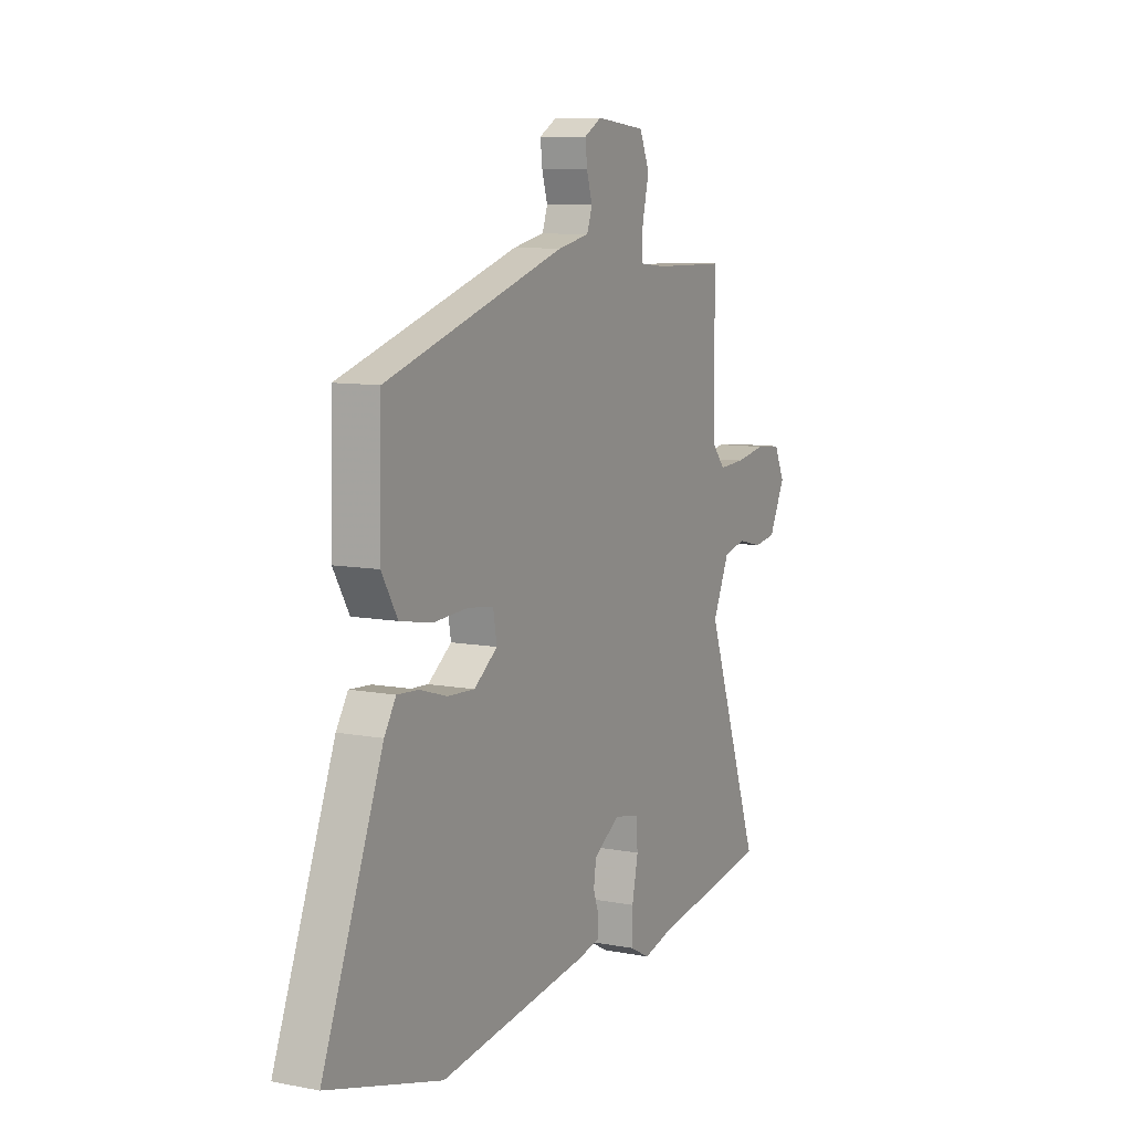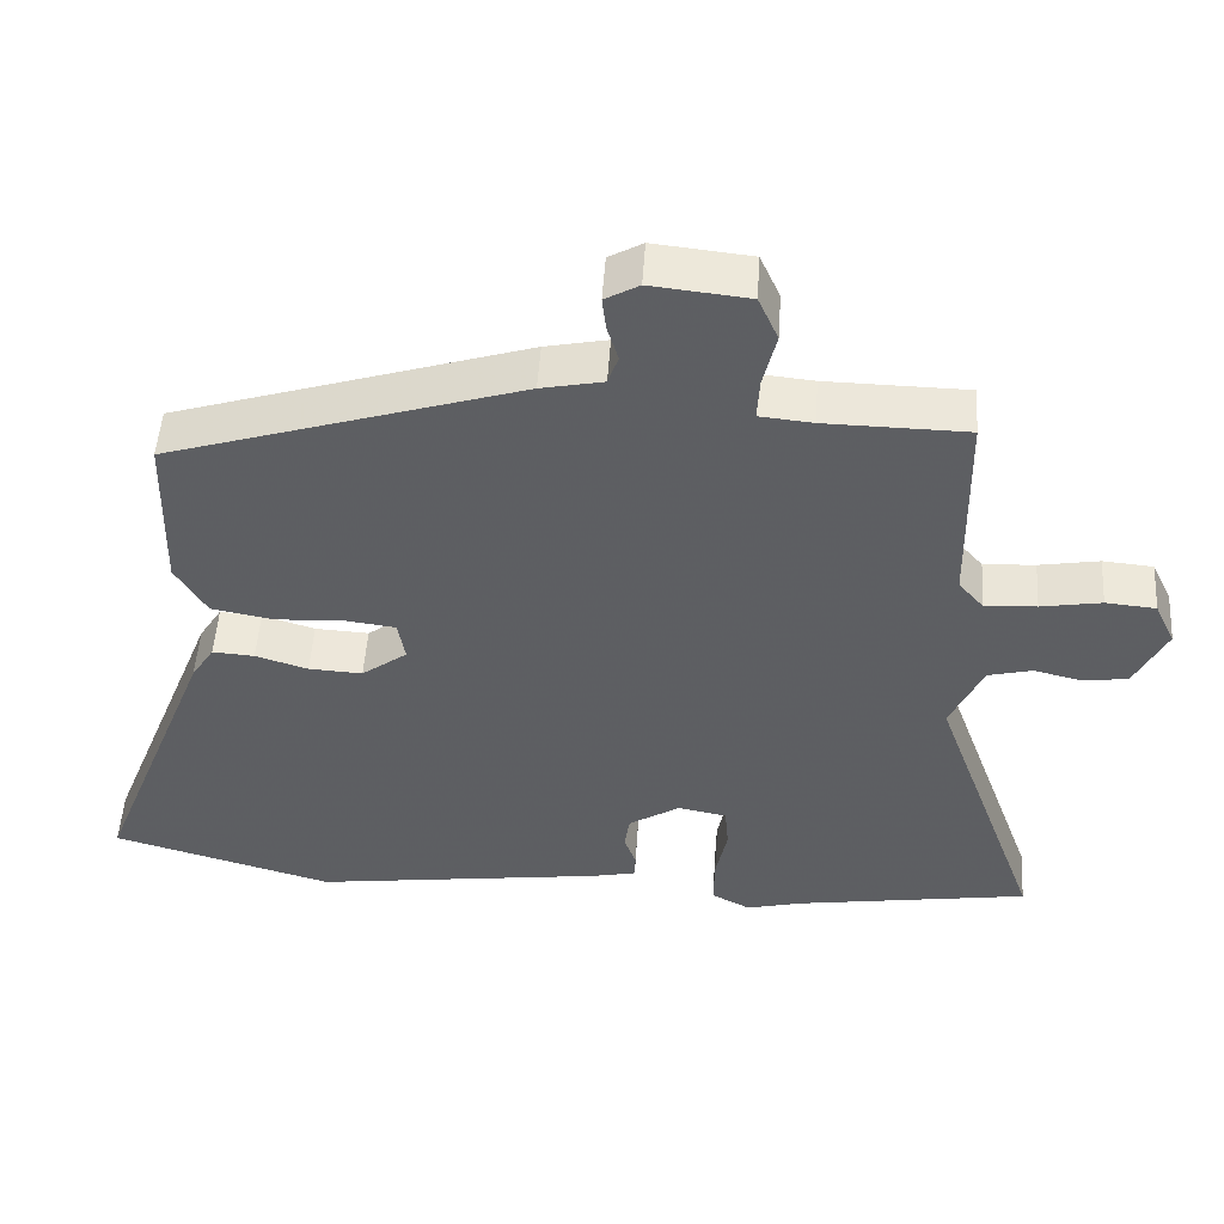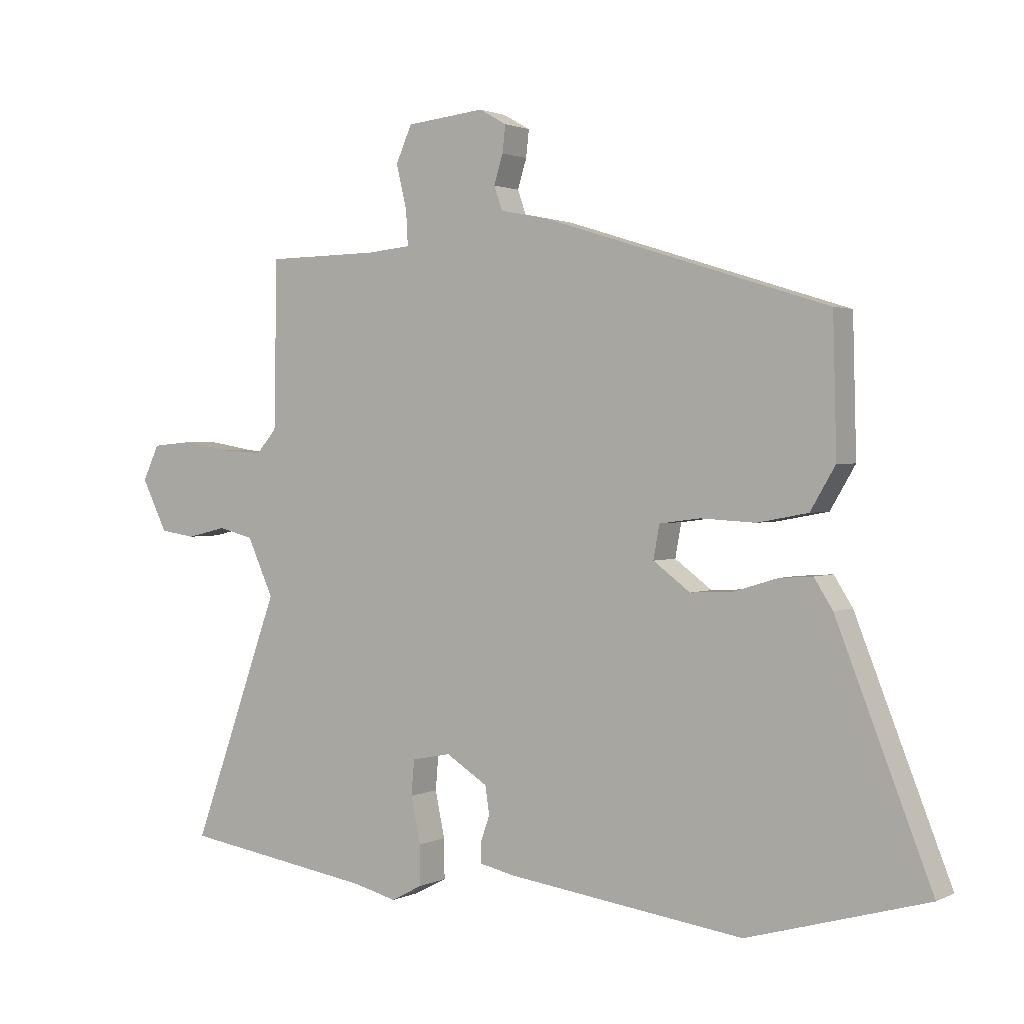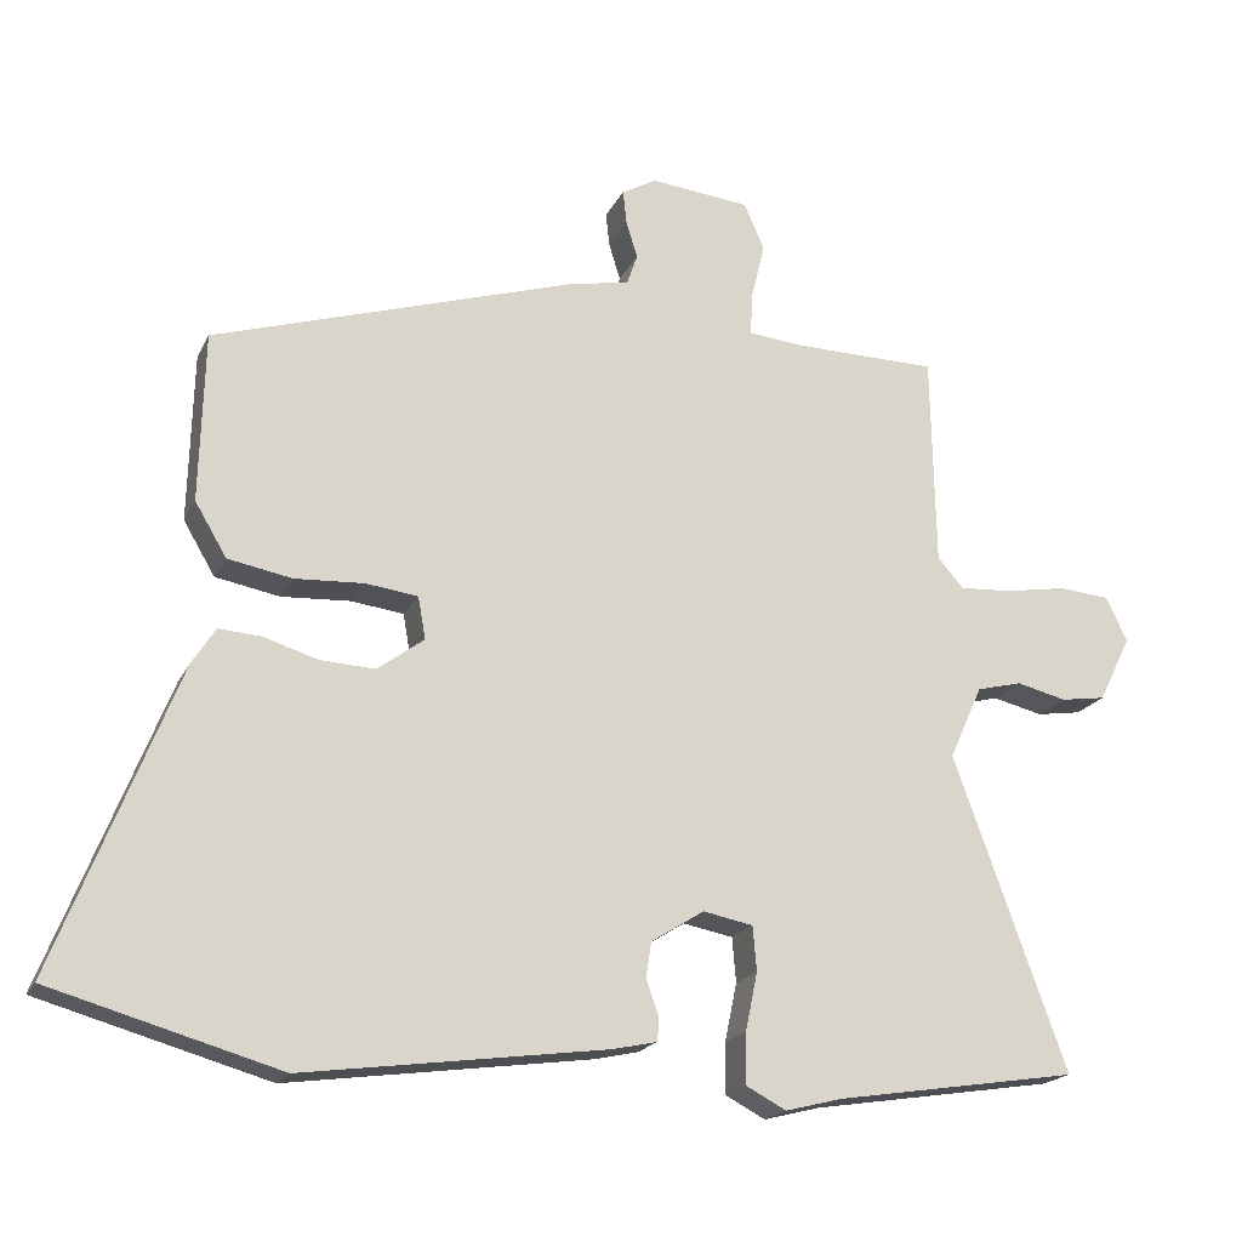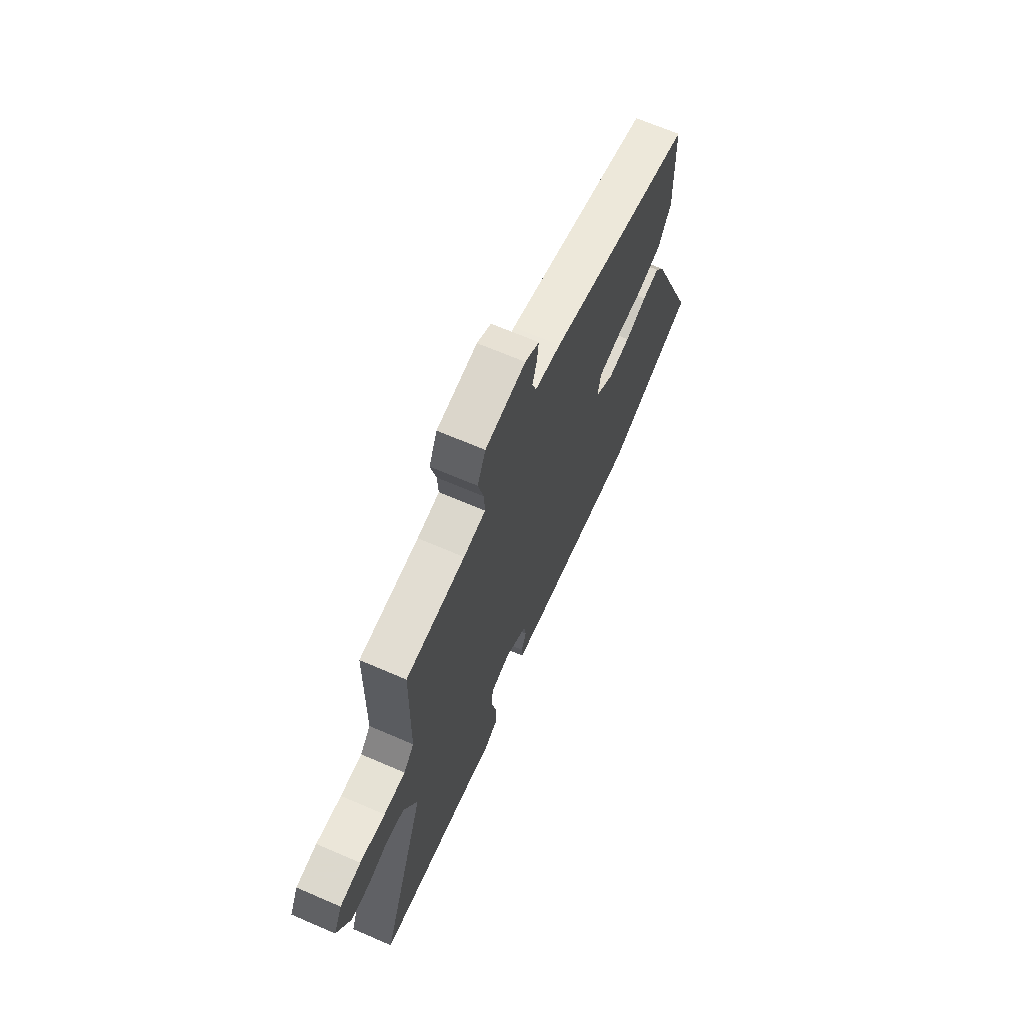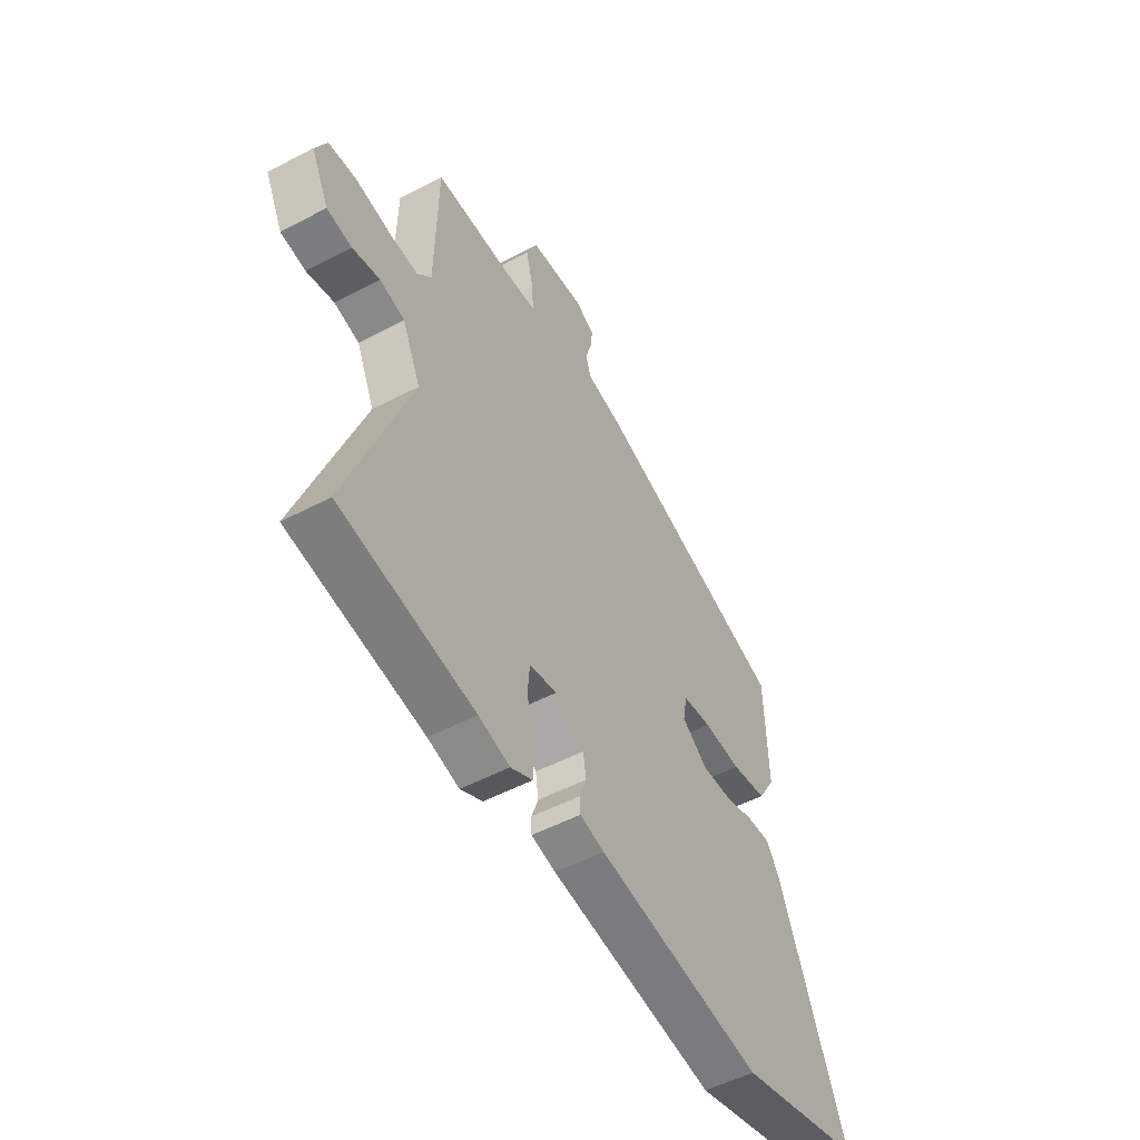
<metadata>
{"format":"obj","ext":"obj","renderer":"f3d","projection":"perspective","resolution":1024,"background":"white","views":[{"elev":9.0,"azim":-63.1,"up":"+Z"},{"elev":50.5,"azim":3.7,"up":"+Z"},{"elev":1.7,"azim":-148.0,"up":"+Z"},{"elev":-19.3,"azim":-19.6,"up":"+Z"},{"elev":67.4,"azim":113.4,"up":"+Z"},{"elev":-52.1,"azim":119.6,"up":"+Z"}]}
</metadata>
<code>
v -0.37 0.07 -0.537
v -0.672 0.07 -0.451
v -0.513 0.07 -0.048
v -0.482 0.07 0.001
v -0.425 0.07 -0.003
v -0.354 0.07 -0.025
v -0.281 0.07 -0.029
v -0.219 0.07 0.017
v -0.229 0.07 0.073
v -0.298 0.07 0.082
v -0.39 0.07 0.077
v -0.475 0.07 0.093
v -0.517 0.07 0.164
v -0.511 0.07 0.389
v -0.034 0.07 0.538
v 0.05 0.07 0.555
v 0.064 0.07 0.595
v 0.049 0.07 0.644
v 0.044 0.07 0.689
v 0.09 0.07 0.715
v 0.222 0.07 0.701
v 0.249 0.07 0.64
v 0.231 0.07 0.565
v 0.228 0.07 0.508
v 0.3 0.07 0.501
v 0.492 0.07 0.498
v 0.497 0.07 0.216
v 0.531 0.07 0.177
v 0.601 0.07 0.181
v 0.683 0.07 0.195
v 0.751 0.07 0.189
v 0.779 0.07 0.13
v 0.736 0.07 0.043
v 0.676 0.07 0.034
v 0.61 0.07 0.05
v 0.55 0.07 0.035
v 0.506 0.07 -0.062
v 0.655 0.07 -0.476
v 0.333 0.07 -0.526
v 0.258 0.07 -0.545
v 0.205 0.07 -0.517
v 0.206 0.07 -0.45
v 0.222 0.07 -0.373
v 0.217 0.07 -0.314
v 0.151 0.07 -0.301
v 0.081 0.07 -0.345
v 0.074 0.07 -0.392
v 0.09 0.07 -0.437
v 0.089 0.07 -0.47
v 0.03 0.07 -0.483
v -0.37 0 -0.537
v -0.672 0 -0.451
v -0.513 0 -0.048
v -0.482 0 0.001
v -0.425 0 -0.003
v -0.354 0 -0.025
v -0.281 0 -0.029
v -0.219 0 0.017
v -0.229 0 0.073
v -0.298 0 0.082
v -0.39 0 0.077
v -0.475 0 0.093
v -0.517 0 0.164
v -0.511 0 0.389
v -0.034 0 0.538
v 0.05 0 0.555
v 0.064 0 0.595
v 0.049 0 0.644
v 0.044 0 0.689
v 0.09 0 0.715
v 0.222 0 0.701
v 0.249 0 0.64
v 0.231 0 0.565
v 0.228 0 0.508
v 0.3 0 0.501
v 0.492 0 0.498
v 0.497 0 0.216
v 0.531 0 0.177
v 0.601 0 0.181
v 0.683 0 0.195
v 0.751 0 0.189
v 0.779 0 0.13
v 0.736 0 0.043
v 0.676 0 0.034
v 0.61 0 0.05
v 0.55 0 0.035
v 0.506 0 -0.062
v 0.655 0 -0.476
v 0.333 0 -0.526
v 0.258 0 -0.545
v 0.205 0 -0.517
v 0.206 0 -0.45
v 0.222 0 -0.373
v 0.217 0 -0.314
v 0.151 0 -0.301
v 0.081 0 -0.345
v 0.074 0 -0.392
v 0.09 0 -0.437
v 0.089 0 -0.47
v 0.03 0 -0.483
f 47 48 49 50
f 46 47 50 1
f 45 46 1 2
f 40 41 42 43
f 39 40 43 44
f 37 38 39 44
f 36 37 44 45
f 32 33 34 35
f 32 35 36
f 29 30 31 32
f 28 29 32 36
f 27 28 36 45
f 25 26 27 45
f 20 21 22 23
f 20 23 24
f 17 18 19 20
f 17 20 24
f 16 17 24
f 15 16 24
f 14 15 24
f 10 11 12 13
f 9 10 13 14
f 3 4 5 6
f 3 6 7
f 2 3 7
f 45 2 7 8
f 9 14 24 25
f 8 9 25 45
f 100 99 98 97
f 51 100 97 96
f 52 51 96 95
f 93 92 91 90
f 94 93 90 89
f 94 89 88 87
f 95 94 87 86
f 85 84 83 82
f 86 85 82
f 82 81 80 79
f 86 82 79 78
f 95 86 78 77
f 95 77 76 75
f 73 72 71 70
f 74 73 70
f 70 69 68 67
f 74 70 67
f 74 67 66
f 74 66 65
f 74 65 64
f 63 62 61 60
f 64 63 60 59
f 56 55 54 53
f 57 56 53
f 57 53 52
f 58 57 52 95
f 75 74 64 59
f 95 75 59 58
f 1 51 52 2
f 2 52 53 3
f 3 53 54 4
f 4 54 55 5
f 5 55 56 6
f 6 56 57 7
f 7 57 58 8
f 8 58 59 9
f 9 59 60 10
f 10 60 61 11
f 11 61 62 12
f 12 62 63 13
f 13 63 64 14
f 14 64 65 15
f 15 65 66 16
f 16 66 67 17
f 17 67 68 18
f 18 68 69 19
f 19 69 70 20
f 20 70 71 21
f 21 71 72 22
f 22 72 73 23
f 23 73 74 24
f 24 74 75 25
f 25 75 76 26
f 26 76 77 27
f 27 77 78 28
f 28 78 79 29
f 29 79 80 30
f 30 80 81 31
f 31 81 82 32
f 32 82 83 33
f 33 83 84 34
f 34 84 85 35
f 35 85 86 36
f 36 86 87 37
f 37 87 88 38
f 38 88 89 39
f 39 89 90 40
f 40 90 91 41
f 41 91 92 42
f 42 92 93 43
f 43 93 94 44
f 44 94 95 45
f 45 95 96 46
f 46 96 97 47
f 47 97 98 48
f 48 98 99 49
f 49 99 100 50
f 50 100 51 1

</code>
